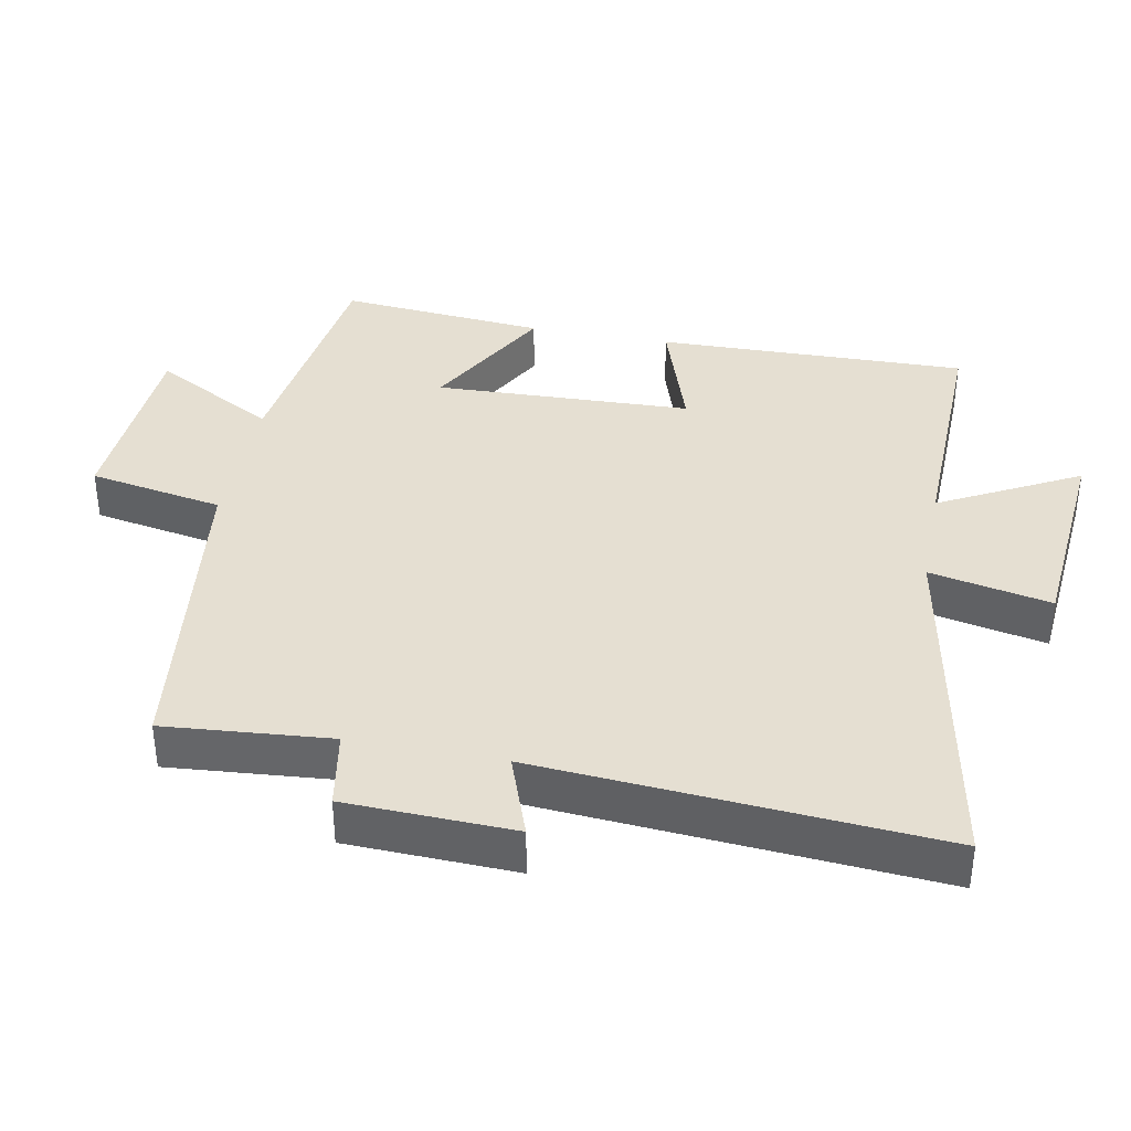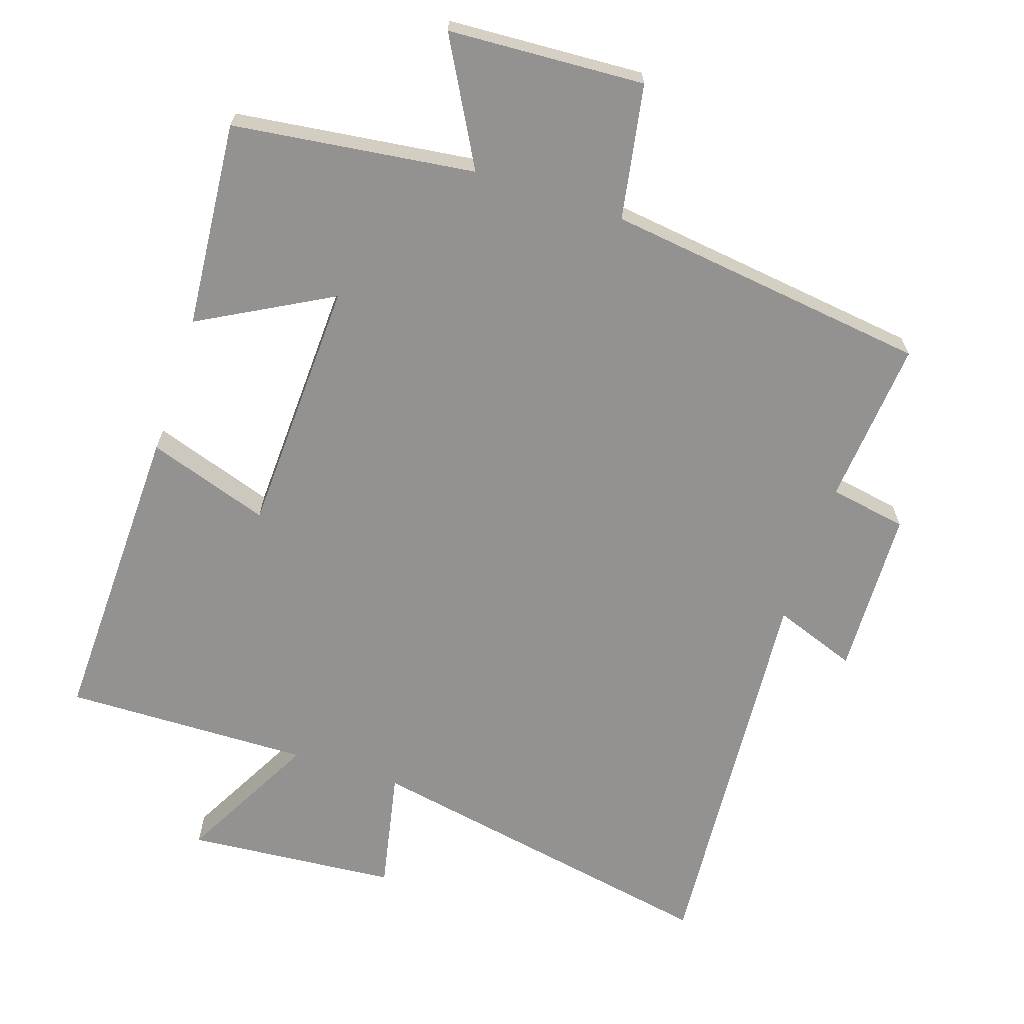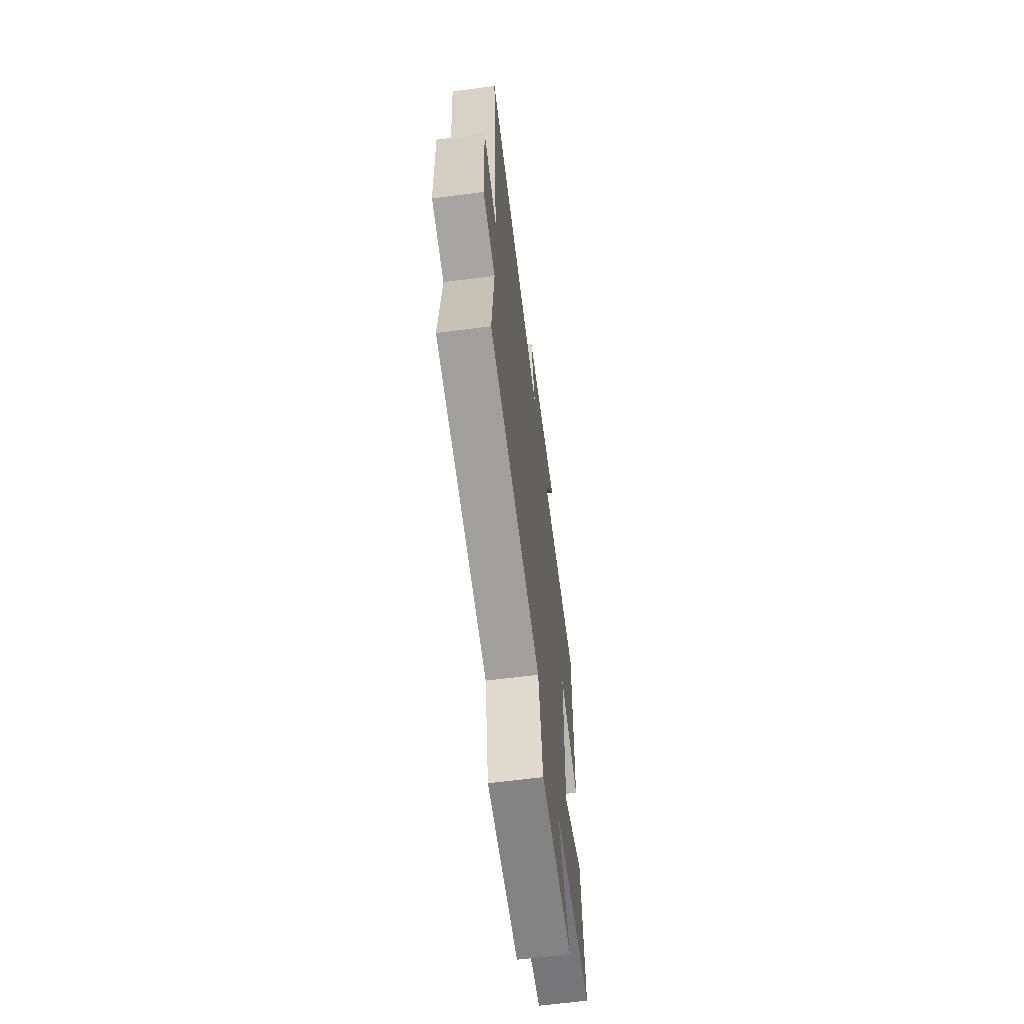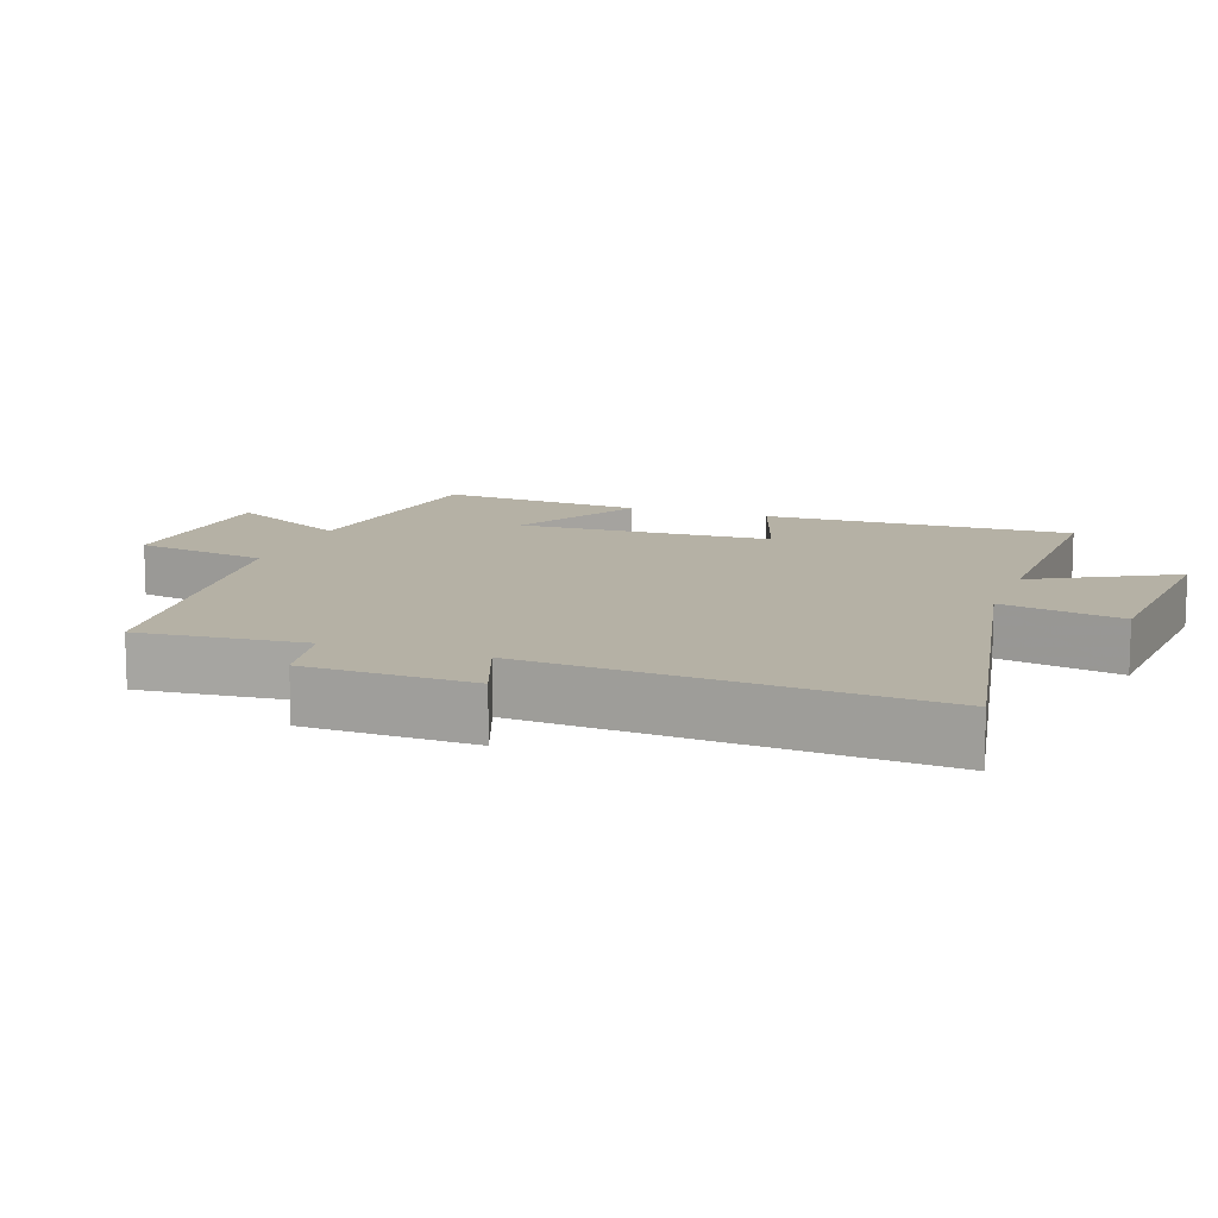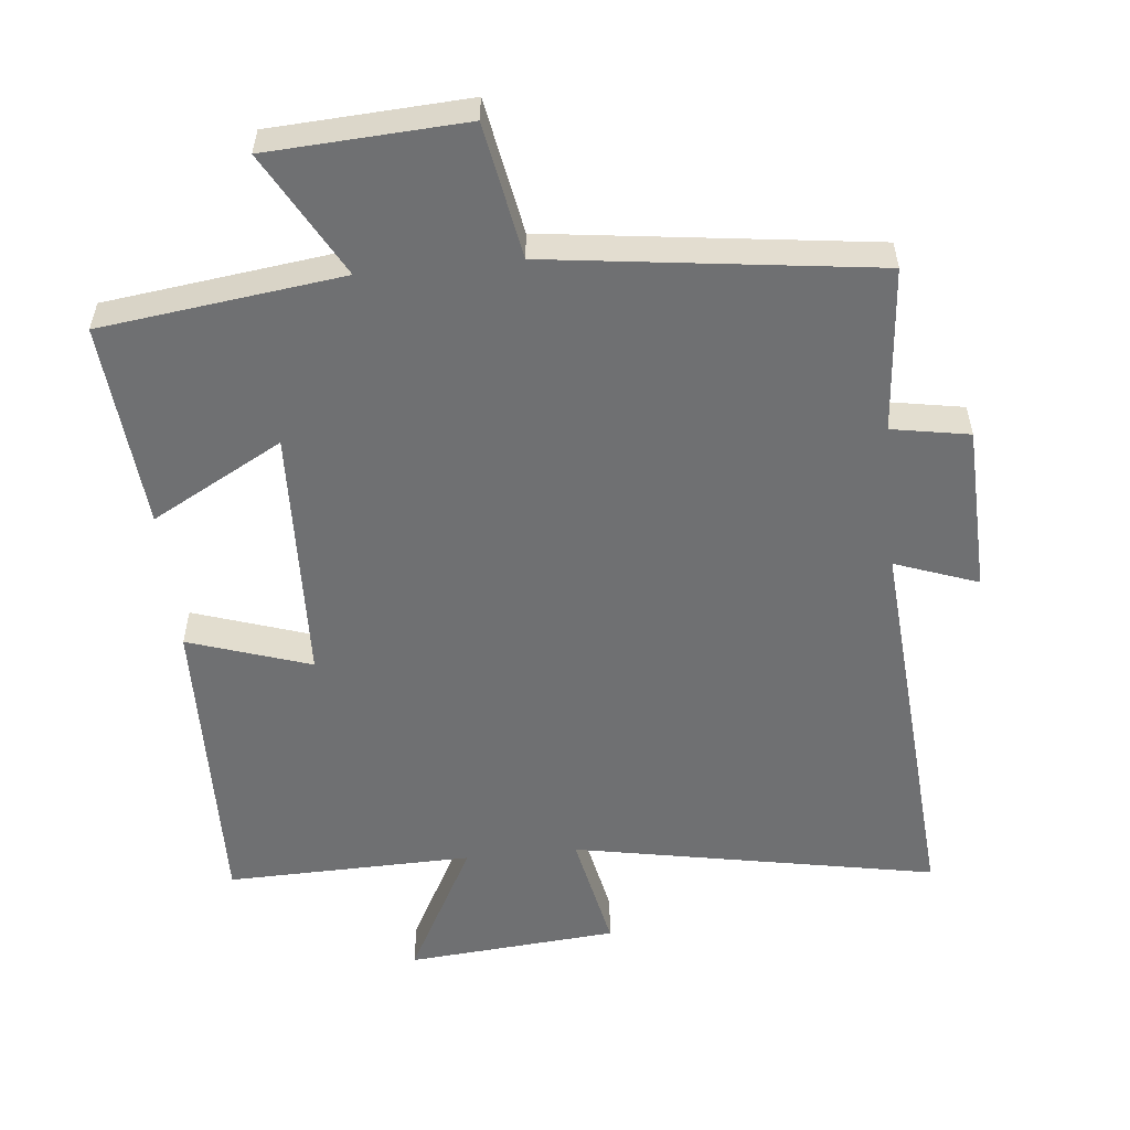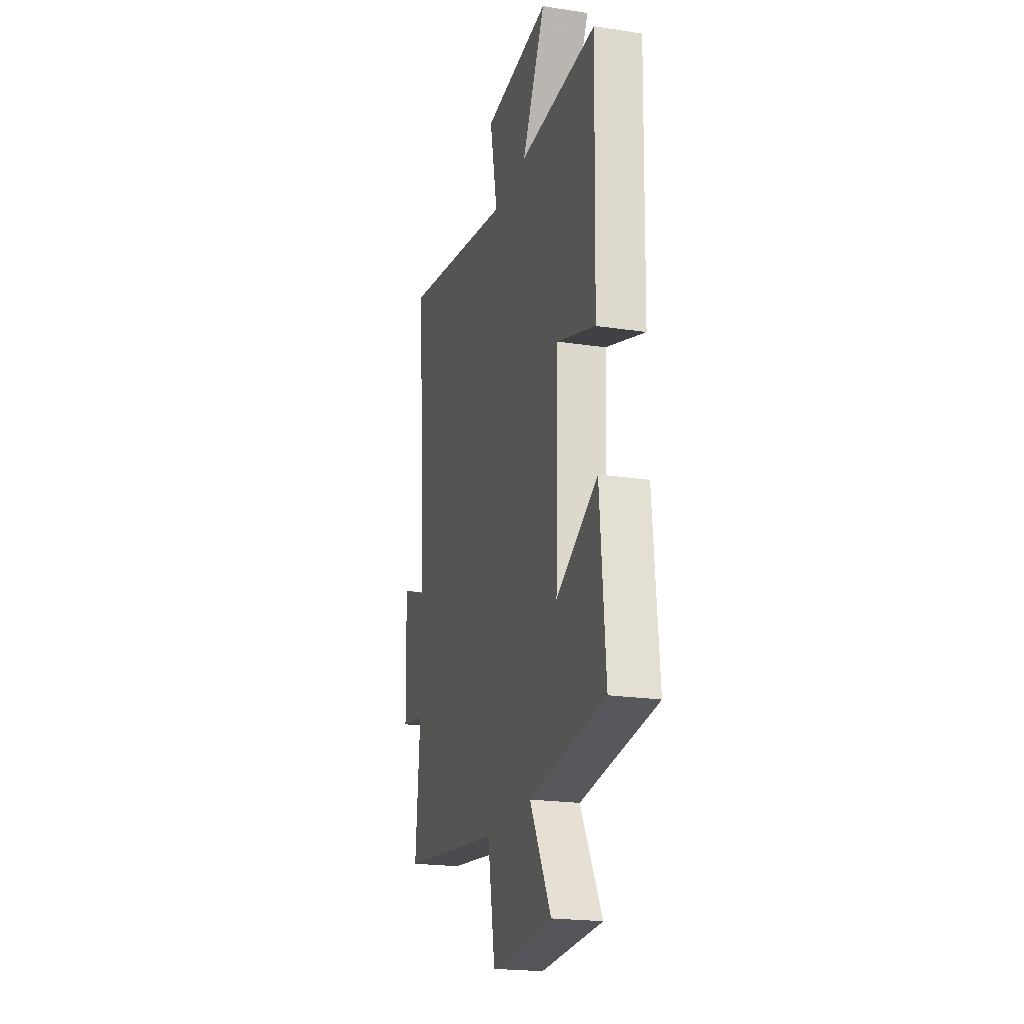
<metadata>
{"format":"obj","ext":"obj","renderer":"f3d","projection":"perspective","resolution":1024,"background":"white","views":[{"elev":37.4,"azim":-79.0,"up":"+Y"},{"elev":-66.5,"azim":161.7,"up":"+Y"},{"elev":-64.1,"azim":-82.6,"up":"+Z"},{"elev":11.9,"azim":-70.5,"up":"+Y"},{"elev":-54.9,"azim":-174.2,"up":"+Y"},{"elev":-21.2,"azim":74.8,"up":"+Z"}]}
</metadata>
<code>
v 0.511 0.07 0.508
v 0.5 0.07 0.056
v 0.322 0.07 0.115
v 0.308 0.07 -0.259
v 0.5 0.07 -0.154
v 0.526 0.07 -0.455
v 0.174 0.07 -0.5
v 0.273 0.07 -0.68
v -0.013 0.07 -0.696
v -0.048 0.07 -0.5
v -0.521 0.07 -0.439
v -0.5 0.07 -0.198
v -0.613 0.07 -0.178
v -0.621 0.07 0.066
v -0.5 0.07 0.022
v -0.543 0.07 0.6
v -0.013 0.07 0.5
v -0.049 0.07 0.676
v 0.259 0.07 0.702
v 0.151 0.07 0.5
v 0.511 0 0.508
v 0.5 0 0.056
v 0.322 0 0.115
v 0.308 0 -0.259
v 0.5 0 -0.154
v 0.526 0 -0.455
v 0.174 0 -0.5
v 0.273 0 -0.68
v -0.013 0 -0.696
v -0.048 0 -0.5
v -0.521 0 -0.439
v -0.5 0 -0.198
v -0.613 0 -0.178
v -0.621 0 0.066
v -0.5 0 0.022
v -0.543 0 0.6
v -0.013 0 0.5
v -0.049 0 0.676
v 0.259 0 0.702
v 0.151 0 0.5
f 17 18 19 20
f 15 16 17
f 15 17 20
f 12 13 14 15
f 12 15 20 1
f 10 11 12 1
f 7 8 9 10
f 6 7 10
f 5 6 10
f 4 5 10
f 3 4 10
f 1 2 3
f 1 3 10
f 40 39 38 37
f 37 36 35
f 40 37 35
f 35 34 33 32
f 21 40 35 32
f 21 32 31 30
f 30 29 28 27
f 30 27 26
f 30 26 25
f 30 25 24
f 30 24 23
f 23 22 21
f 30 23 21
f 1 21 22 2
f 2 22 23 3
f 3 23 24 4
f 4 24 25 5
f 5 25 26 6
f 6 26 27 7
f 7 27 28 8
f 8 28 29 9
f 9 29 30 10
f 10 30 31 11
f 11 31 32 12
f 12 32 33 13
f 13 33 34 14
f 14 34 35 15
f 15 35 36 16
f 16 36 37 17
f 17 37 38 18
f 18 38 39 19
f 19 39 40 20
f 20 40 21 1

</code>
